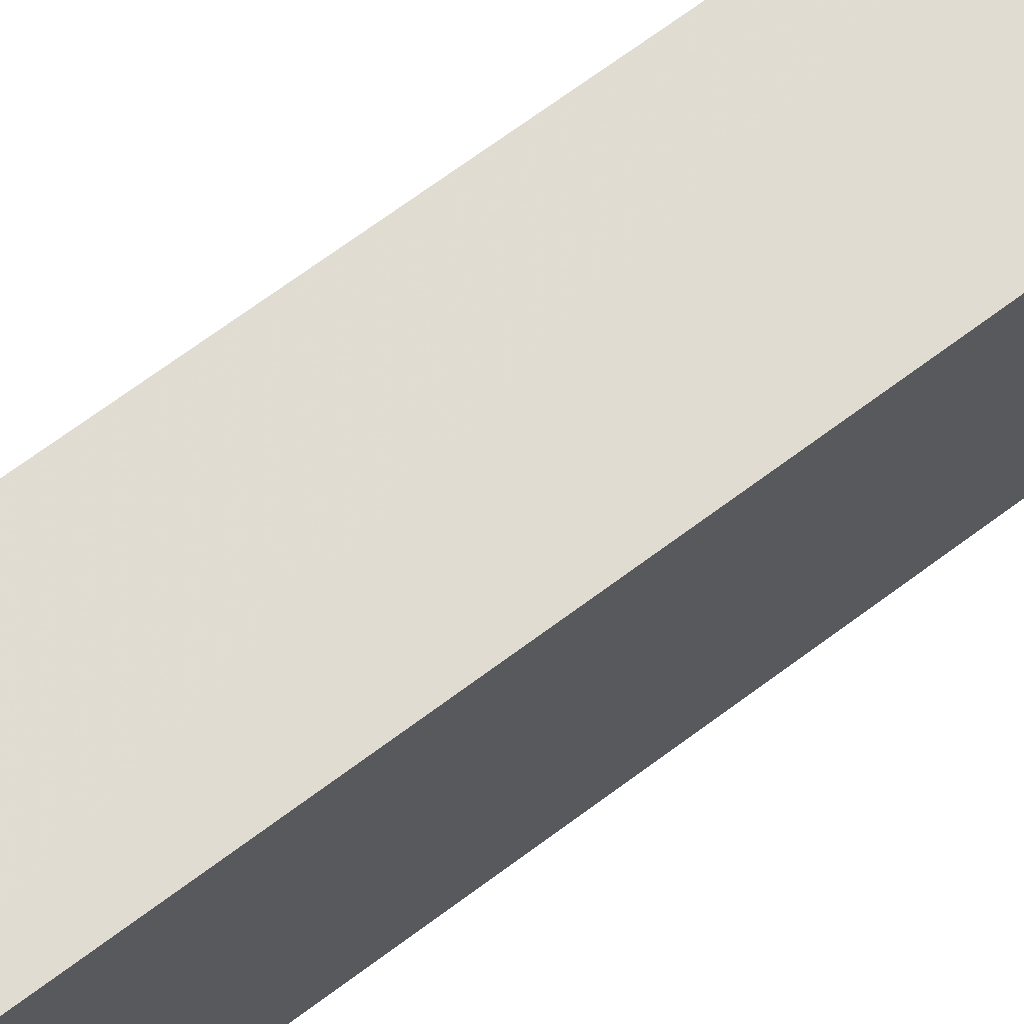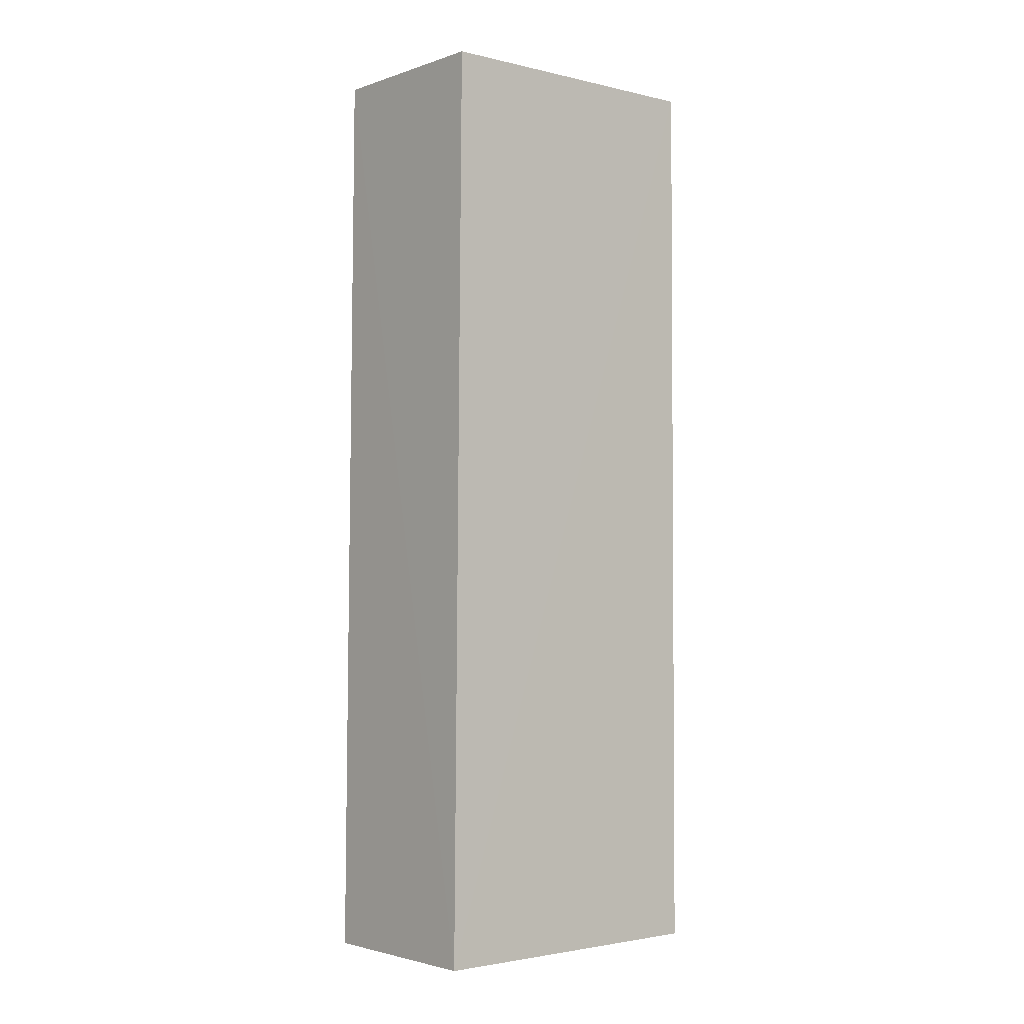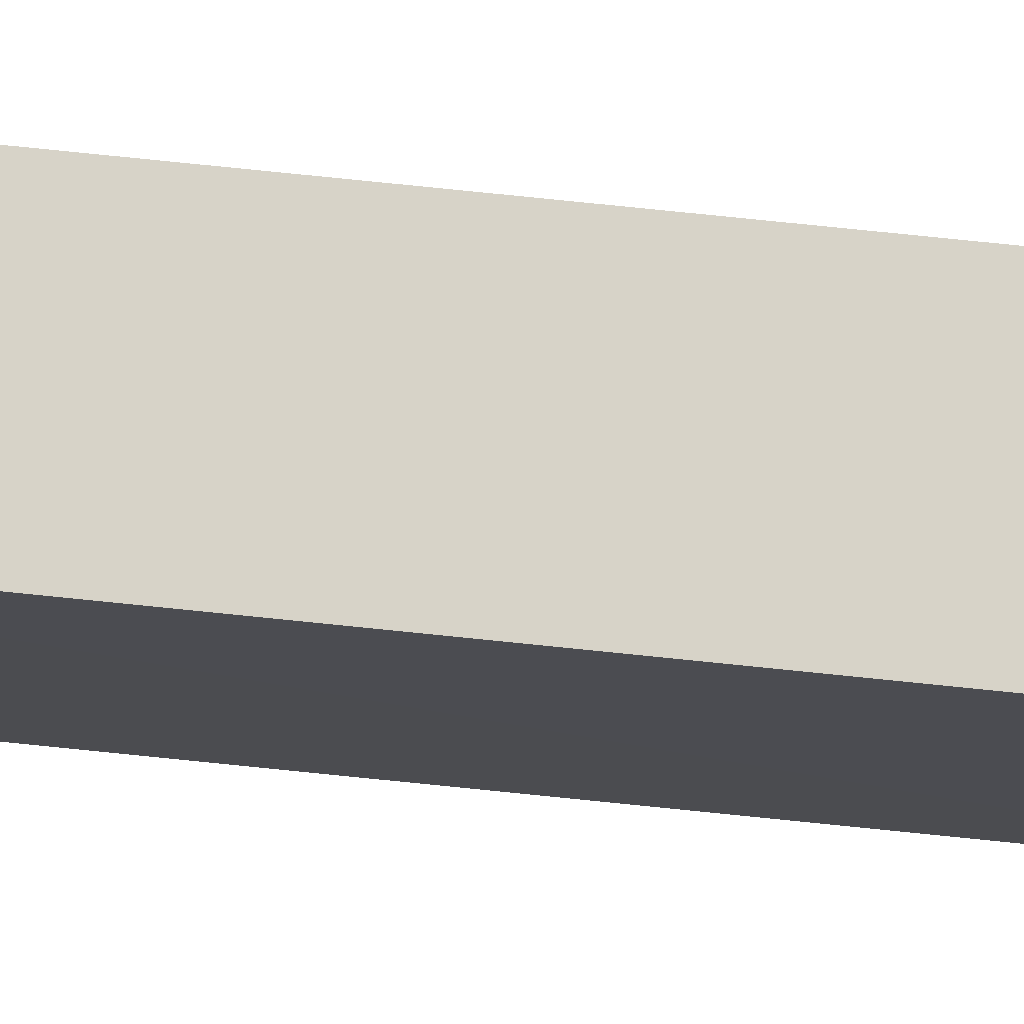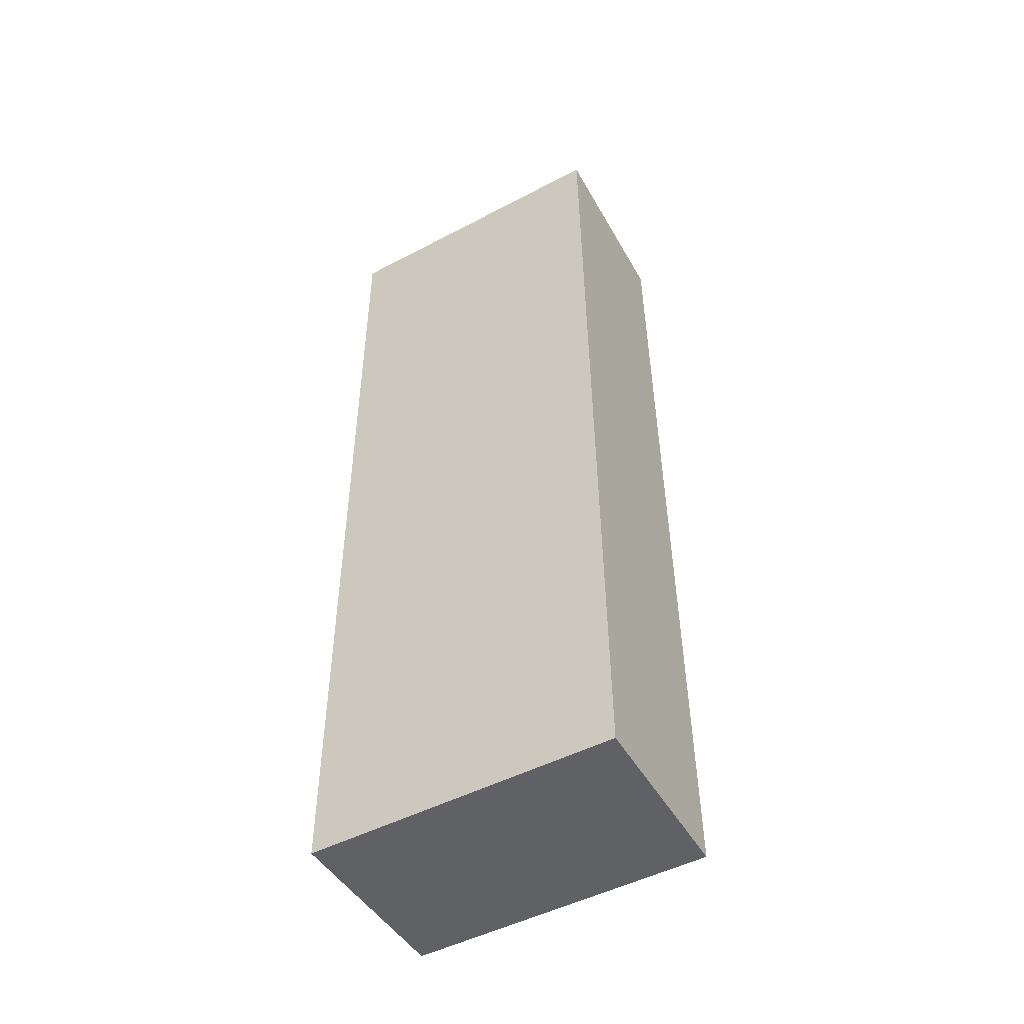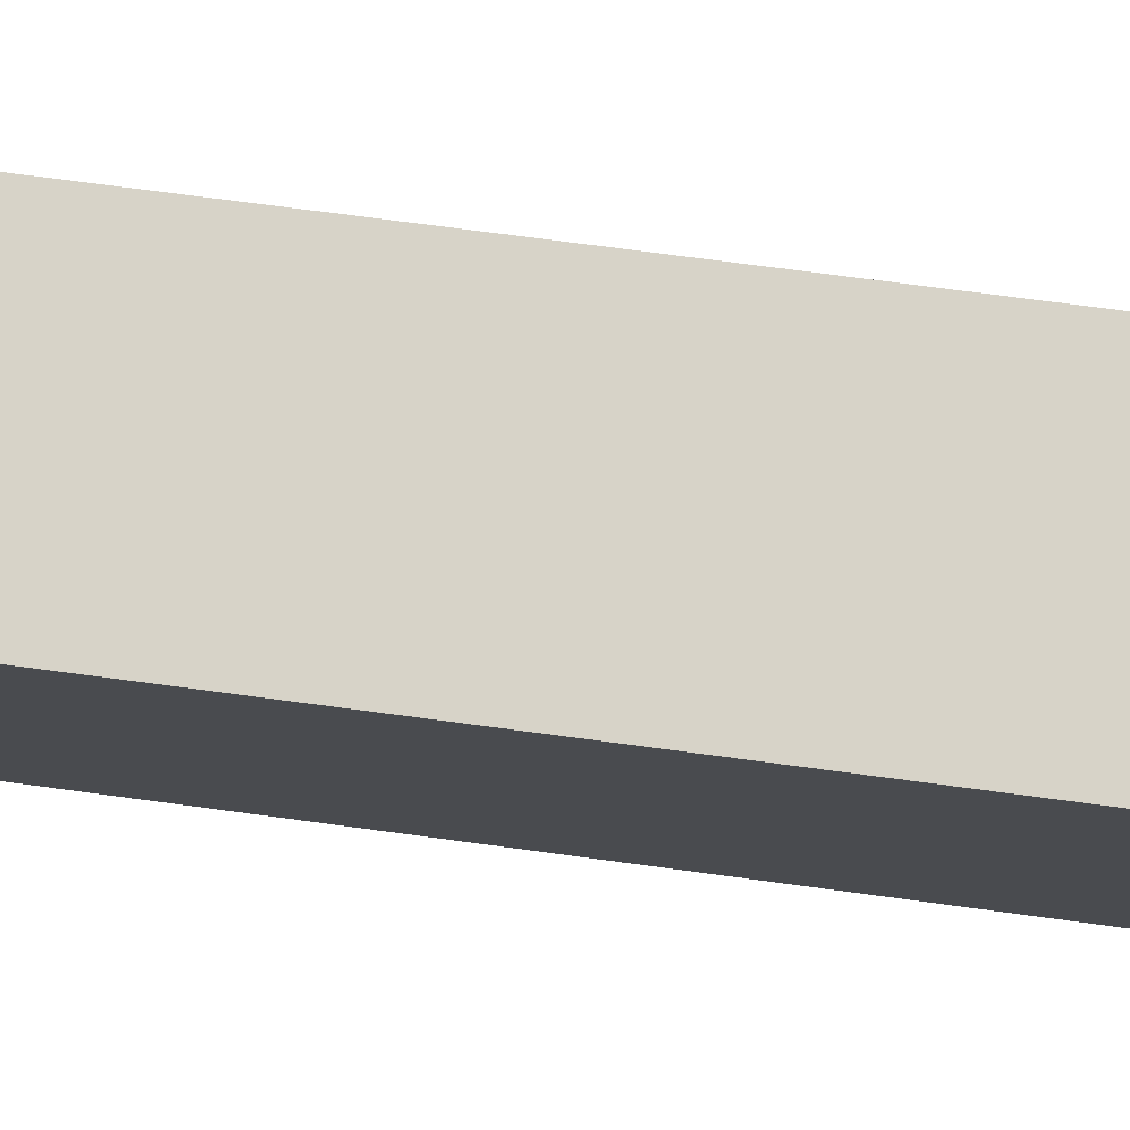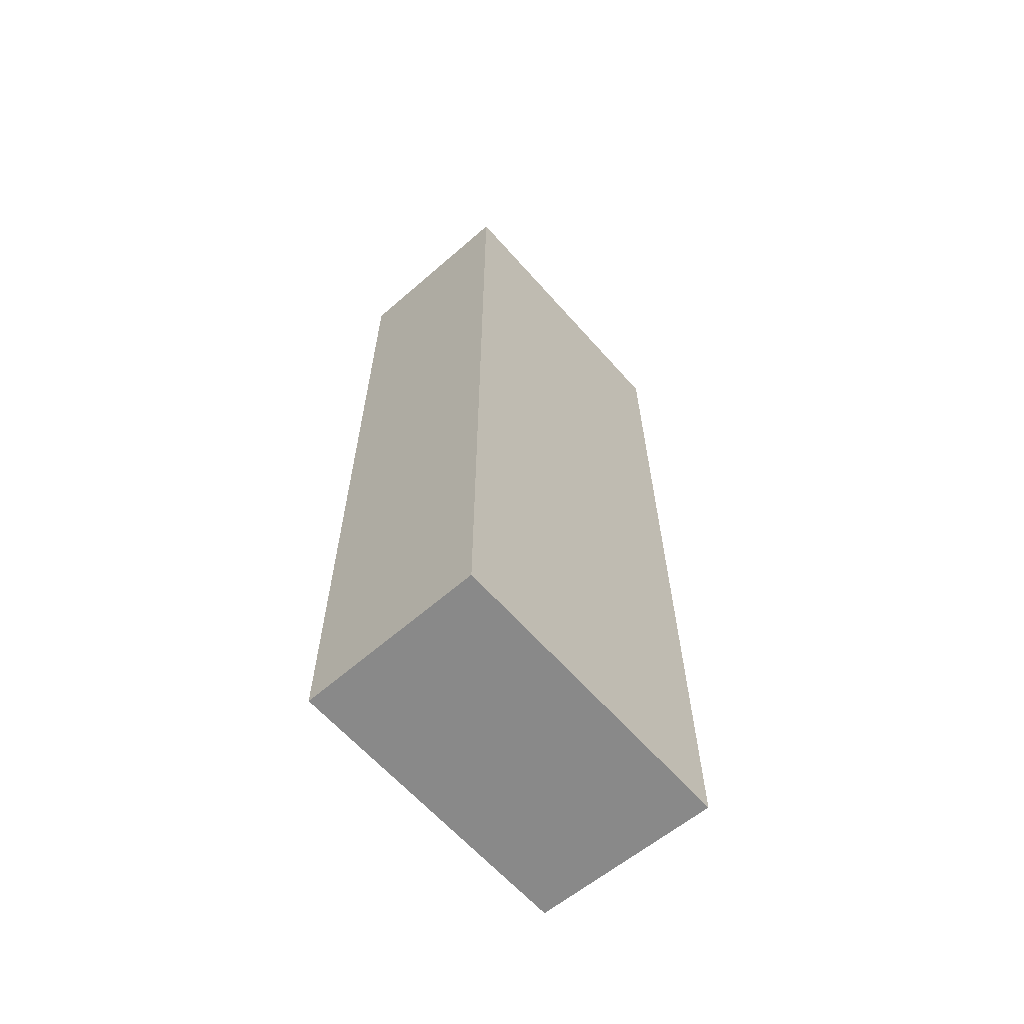
<metadata>
{"format":"obj","ext":"obj","renderer":"f3d","projection":"perspective","resolution":1024,"background":"white","views":[{"elev":69.7,"azim":53.5,"up":"+Y"},{"elev":-2.6,"azim":-129.3,"up":"+Z"},{"elev":75.2,"azim":-84.2,"up":"+Y"},{"elev":-48.3,"azim":120.4,"up":"+Z"},{"elev":78.5,"azim":97.5,"up":"+Y"},{"elev":-63.1,"azim":41.3,"up":"+Z"}]}
</metadata>
<code>
v -0.0335 0.02873 0.1347
v -0.03357 0.002881 0.1347
v -0.03357 0.002881 0.05545
v -0.04932 0.02893 0.05546
v -0.04941 0.002881 0.1347
v -0.03352 0.02944 0.05546
v -0.04923 0.02816 0.1347
v -0.04941 0.002881 0.05545
f 1 2 3
f 5 2 1
f 5 3 2
f 6 1 3
f 6 3 4
f 6 4 1
f 7 5 1
f 7 1 4
f 7 4 5
f 8 5 4
f 8 4 3
f 8 3 5

</code>
